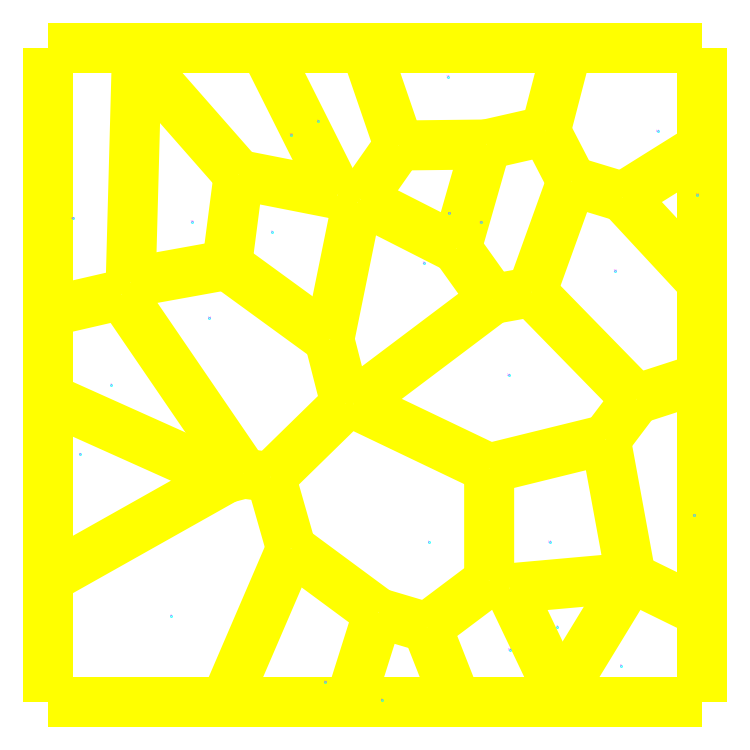
<metadata>
{"format":"dxf","ext":"dxf","renderer":"ezdxf+matplotlib","layout":"modelspace","background":"white","min_lineweight":24,"dpi":150}
</metadata>
<code>
0
SECTION
2
ENTITIES
0
POLYLINE
8
line
66
1
0
VERTEX
8
line
10
4.016e+05
20
5.58e+06
30
0
0
VERTEX
8
line
10
4.016e+05
20
5.58e+06
30
0
0
SEQEND
8
line
0
POLYLINE
8
line
66
1
0
VERTEX
8
line
10
4.012e+05
20
5.58e+06
30
0
0
VERTEX
8
line
10
4.012e+05
20
5.58e+06
30
0
0
SEQEND
8
line
0
POLYLINE
8
line
66
1
0
VERTEX
8
line
10
4.014e+05
20
5.58e+06
30
0
0
VERTEX
8
line
10
4.016e+05
20
5.58e+06
30
0
0
SEQEND
8
line
0
POLYLINE
8
line
66
1
0
VERTEX
8
line
10
4.01e+05
20
5.58e+06
30
0
0
VERTEX
8
line
10
4.012e+05
20
5.58e+06
30
0
0
SEQEND
8
line
0
POLYLINE
8
line
66
1
0
VERTEX
8
line
10
4.012e+05
20
5.58e+06
30
0
0
VERTEX
8
line
10
4.013e+05
20
5.58e+06
30
0
0
SEQEND
8
line
0
POLYLINE
8
line
66
1
0
VERTEX
8
line
10
4.013e+05
20
5.58e+06
30
0
0
VERTEX
8
line
10
4.014e+05
20
5.58e+06
30
0
0
SEQEND
8
line
0
POLYLINE
8
line
66
1
0
VERTEX
8
line
10
4.014e+05
20
5.58e+06
30
0
0
VERTEX
8
line
10
4.018e+05
20
5.58e+06
30
0
0
SEQEND
8
line
0
POLYLINE
8
line
66
1
0
VERTEX
8
line
10
4.016e+05
20
5.58e+06
30
0
0
VERTEX
8
line
10
4.018e+05
20
5.58e+06
30
0
0
SEQEND
8
line
0
POLYLINE
8
line
66
1
0
VERTEX
8
line
10
4.018e+05
20
5.58e+06
30
0
0
VERTEX
8
line
10
4.018e+05
20
5.58e+06
30
0
0
SEQEND
8
line
0
POLYLINE
8
line
66
1
0
VERTEX
8
line
10
4.007e+05
20
5.58e+06
30
0
0
VERTEX
8
line
10
4.01e+05
20
5.58e+06
30
0
0
SEQEND
8
line
0
POLYLINE
8
line
66
1
0
VERTEX
8
line
10
4.013e+05
20
5.581e+06
30
0
0
VERTEX
8
line
10
4.013e+05
20
5.58e+06
30
0
0
SEQEND
8
line
0
POLYLINE
8
line
66
1
0
VERTEX
8
line
10
4.013e+05
20
5.581e+06
30
0
0
VERTEX
8
line
10
4.017e+05
20
5.581e+06
30
0
0
SEQEND
8
line
0
POLYLINE
8
line
66
1
0
VERTEX
8
line
10
4.017e+05
20
5.581e+06
30
0
0
VERTEX
8
line
10
4.018e+05
20
5.58e+06
30
0
0
SEQEND
8
line
0
POLYLINE
8
line
66
1
0
VERTEX
8
line
10
4.005e+05
20
5.581e+06
30
0
0
VERTEX
8
line
10
4.006e+05
20
5.581e+06
30
0
0
SEQEND
8
line
0
POLYLINE
8
line
66
1
0
VERTEX
8
line
10
4.006e+05
20
5.581e+06
30
0
0
VERTEX
8
line
10
4.007e+05
20
5.581e+06
30
0
0
SEQEND
8
line
0
POLYLINE
8
line
66
1
0
VERTEX
8
line
10
4.007e+05
20
5.581e+06
30
0
0
VERTEX
8
line
10
4.007e+05
20
5.58e+06
30
0
0
SEQEND
8
line
0
POLYLINE
8
line
66
1
0
VERTEX
8
line
10
4.017e+05
20
5.581e+06
30
0
0
VERTEX
8
line
10
4.018e+05
20
5.581e+06
30
0
0
SEQEND
8
line
0
POLYLINE
8
line
66
1
0
VERTEX
8
line
10
4.009e+05
20
5.581e+06
30
0
0
VERTEX
8
line
10
4.013e+05
20
5.581e+06
30
0
0
SEQEND
8
line
0
POLYLINE
8
line
66
1
0
VERTEX
8
line
10
4.007e+05
20
5.581e+06
30
0
0
VERTEX
8
line
10
4.009e+05
20
5.581e+06
30
0
0
SEQEND
8
line
0
POLYLINE
8
line
66
1
0
VERTEX
8
line
10
4.009e+05
20
5.581e+06
30
0
0
VERTEX
8
line
10
4.009e+05
20
5.581e+06
30
0
0
SEQEND
8
line
0
POLYLINE
8
line
66
1
0
VERTEX
8
line
10
4.009e+05
20
5.581e+06
30
0
0
VERTEX
8
line
10
4.014e+05
20
5.581e+06
30
0
0
SEQEND
8
line
0
POLYLINE
8
line
66
1
0
VERTEX
8
line
10
4.009e+05
20
5.581e+06
30
0
0
VERTEX
8
line
10
4.009e+05
20
5.581e+06
30
0
0
SEQEND
8
line
0
POLYLINE
8
line
66
1
0
VERTEX
8
line
10
4.012e+05
20
5.581e+06
30
0
0
VERTEX
8
line
10
4.014e+05
20
5.581e+06
30
0
0
SEQEND
8
line
0
POLYLINE
8
line
66
1
0
VERTEX
8
line
10
4.005e+05
20
5.581e+06
30
0
0
VERTEX
8
line
10
4.009e+05
20
5.581e+06
30
0
0
SEQEND
8
line
0
POLYLINE
8
line
66
1
0
VERTEX
8
line
10
4.014e+05
20
5.581e+06
30
0
0
VERTEX
8
line
10
4.015e+05
20
5.581e+06
30
0
0
SEQEND
8
line
0
POLYLINE
8
line
66
1
0
VERTEX
8
line
10
4.015e+05
20
5.581e+06
30
0
0
VERTEX
8
line
10
4.018e+05
20
5.581e+06
30
0
0
SEQEND
8
line
0
POLYLINE
8
line
66
1
0
VERTEX
8
line
10
4.002e+05
20
5.581e+06
30
0
0
VERTEX
8
line
10
4.006e+05
20
5.581e+06
30
0
0
SEQEND
8
line
0
POLYLINE
8
line
66
1
0
VERTEX
8
line
10
4.002e+05
20
5.581e+06
30
0
0
VERTEX
8
line
10
4.003e+05
20
5.581e+06
30
0
0
SEQEND
8
line
0
POLYLINE
8
line
66
1
0
VERTEX
8
line
10
4.003e+05
20
5.581e+06
30
0
0
VERTEX
8
line
10
4.005e+05
20
5.581e+06
30
0
0
SEQEND
8
line
0
POLYLINE
8
line
66
1
0
VERTEX
8
line
10
4.018e+05
20
5.581e+06
30
0
0
VERTEX
8
line
10
4.02e+05
20
5.581e+06
30
0
0
SEQEND
8
line
0
POLYLINE
8
line
66
1
0
VERTEX
8
line
10
4e+05
20
5.581e+06
30
0
0
VERTEX
8
line
10
4.005e+05
20
5.581e+06
30
0
0
SEQEND
8
line
0
POLYLINE
8
line
66
1
0
VERTEX
8
line
10
4e+05
20
5.581e+06
30
0
0
VERTEX
8
line
10
4.002e+05
20
5.581e+06
30
0
0
SEQEND
8
line
0
POLYLINE
8
line
66
1
0
VERTEX
8
line
10
4.018e+05
20
5.582e+06
30
0
0
VERTEX
8
line
10
4.02e+05
20
5.581e+06
30
0
0
SEQEND
8
line
0
POLYLINE
8
line
66
1
0
VERTEX
8
line
10
4.009e+05
20
5.582e+06
30
0
0
VERTEX
8
line
10
4.009e+05
20
5.582e+06
30
0
0
SEQEND
8
line
0
POLYLINE
8
line
66
1
0
VERTEX
8
line
10
4.009e+05
20
5.581e+06
30
0
0
VERTEX
8
line
10
4.009e+05
20
5.582e+06
30
0
0
SEQEND
8
line
0
POLYLINE
8
line
66
1
0
VERTEX
8
line
10
4.009e+05
20
5.582e+06
30
0
0
VERTEX
8
line
10
4.01e+05
20
5.582e+06
30
0
0
SEQEND
8
line
0
POLYLINE
8
line
66
1
0
VERTEX
8
line
10
4.01e+05
20
5.582e+06
30
0
0
VERTEX
8
line
10
4.012e+05
20
5.581e+06
30
0
0
SEQEND
8
line
0
POLYLINE
8
line
66
1
0
VERTEX
8
line
10
4.005e+05
20
5.581e+06
30
0
0
VERTEX
8
line
10
4.006e+05
20
5.582e+06
30
0
0
SEQEND
8
line
0
POLYLINE
8
line
66
1
0
VERTEX
8
line
10
4.006e+05
20
5.582e+06
30
0
0
VERTEX
8
line
10
4.009e+05
20
5.582e+06
30
0
0
SEQEND
8
line
0
POLYLINE
8
line
66
1
0
VERTEX
8
line
10
4.015e+05
20
5.581e+06
30
0
0
VERTEX
8
line
10
4.016e+05
20
5.582e+06
30
0
0
SEQEND
8
line
0
POLYLINE
8
line
66
1
0
VERTEX
8
line
10
4.016e+05
20
5.582e+06
30
0
0
VERTEX
8
line
10
4.018e+05
20
5.582e+06
30
0
0
SEQEND
8
line
0
POLYLINE
8
line
66
1
0
VERTEX
8
line
10
4.012e+05
20
5.581e+06
30
0
0
VERTEX
8
line
10
4.013e+05
20
5.582e+06
30
0
0
SEQEND
8
line
0
POLYLINE
8
line
66
1
0
VERTEX
8
line
10
4.01e+05
20
5.582e+06
30
0
0
VERTEX
8
line
10
4.011e+05
20
5.582e+06
30
0
0
SEQEND
8
line
0
POLYLINE
8
line
66
1
0
VERTEX
8
line
10
4.011e+05
20
5.582e+06
30
0
0
VERTEX
8
line
10
4.013e+05
20
5.582e+06
30
0
0
SEQEND
8
line
0
POLYLINE
8
line
66
1
0
VERTEX
8
line
10
4.013e+05
20
5.582e+06
30
0
0
VERTEX
8
line
10
4.015e+05
20
5.582e+06
30
0
0
SEQEND
8
line
0
POLYLINE
8
line
66
1
0
VERTEX
8
line
10
4.015e+05
20
5.582e+06
30
0
0
VERTEX
8
line
10
4.016e+05
20
5.582e+06
30
0
0
SEQEND
8
line
0
POLYLINE
8
line
66
1
0
VERTEX
8
line
10
4.003e+05
20
5.581e+06
30
0
0
VERTEX
8
line
10
4.003e+05
20
5.582e+06
30
0
0
SEQEND
8
line
0
POLYLINE
8
line
66
1
0
VERTEX
8
line
10
4.003e+05
20
5.582e+06
30
0
0
VERTEX
8
line
10
4.006e+05
20
5.582e+06
30
0
0
SEQEND
8
line
0
POLYLINE
8
line
66
1
0
VERTEX
8
line
10
4.003e+05
20
5.582e+06
30
0
0
VERTEX
8
line
10
4.003e+05
20
5.582e+06
30
0
0
SEQEND
8
line
0
POLYLINE
8
line
66
1
0
VERTEX
8
line
10
4.007e+05
20
5.582e+06
30
0
0
VERTEX
8
line
10
4.009e+05
20
5.582e+06
30
0
0
SEQEND
8
line
0
POLYLINE
8
line
66
1
0
VERTEX
8
line
10
4.01e+05
20
5.58e+06
30
0
0
VERTEX
8
line
10
4.009e+05
20
5.58e+06
30
0
0
SEQEND
8
line
0
POLYLINE
8
line
66
1
0
VERTEX
8
line
10
4.007e+05
20
5.58e+06
30
0
0
VERTEX
8
line
10
4.005e+05
20
5.58e+06
30
0
0
SEQEND
8
line
0
POLYLINE
8
line
66
1
0
VERTEX
8
line
10
4.005e+05
20
5.581e+06
30
0
0
VERTEX
8
line
10
4e+05
20
5.58e+06
30
0
0
SEQEND
8
line
0
POLYLINE
8
line
66
1
0
VERTEX
8
line
10
4.011e+05
20
5.582e+06
30
0
0
VERTEX
8
line
10
4.01e+05
20
5.582e+06
30
0
0
SEQEND
8
line
0
POLYLINE
8
line
66
1
0
VERTEX
8
line
10
4.015e+05
20
5.582e+06
30
0
0
VERTEX
8
line
10
4.016e+05
20
5.582e+06
30
0
0
SEQEND
8
line
0
POLYLINE
8
line
66
1
0
VERTEX
8
line
10
4.018e+05
20
5.582e+06
30
0
0
VERTEX
8
line
10
4.02e+05
20
5.582e+06
30
0
0
SEQEND
8
line
0
POLYLINE
8
line
66
1
0
VERTEX
8
line
10
4.018e+05
20
5.58e+06
30
0
0
VERTEX
8
line
10
4.02e+05
20
5.58e+06
30
0
0
SEQEND
8
line
0
POLYLINE
8
line
66
1
0
VERTEX
8
line
10
4.005e+05
20
5.58e+06
30
0
0
VERTEX
8
line
10
4e+05
20
5.58e+06
30
0
0
SEQEND
8
line
0
POLYLINE
8
line
66
1
0
VERTEX
8
line
10
4.009e+05
20
5.58e+06
30
0
0
VERTEX
8
line
10
4.005e+05
20
5.58e+06
30
0
0
SEQEND
8
line
0
POLYLINE
8
line
66
1
0
VERTEX
8
line
10
4.012e+05
20
5.58e+06
30
0
0
VERTEX
8
line
10
4.009e+05
20
5.58e+06
30
0
0
SEQEND
8
line
0
POLYLINE
8
line
66
1
0
VERTEX
8
line
10
4.016e+05
20
5.58e+06
30
0
0
VERTEX
8
line
10
4.012e+05
20
5.58e+06
30
0
0
SEQEND
8
line
0
POLYLINE
8
line
66
1
0
VERTEX
8
line
10
4.02e+05
20
5.58e+06
30
0
0
VERTEX
8
line
10
4.016e+05
20
5.58e+06
30
0
0
SEQEND
8
line
0
POLYLINE
8
line
66
1
0
VERTEX
8
line
10
4.02e+05
20
5.58e+06
30
0
0
VERTEX
8
line
10
4.02e+05
20
5.58e+06
30
0
0
SEQEND
8
line
0
POLYLINE
8
line
66
1
0
VERTEX
8
line
10
4.02e+05
20
5.581e+06
30
0
0
VERTEX
8
line
10
4.02e+05
20
5.58e+06
30
0
0
SEQEND
8
line
0
POLYLINE
8
line
66
1
0
VERTEX
8
line
10
4.02e+05
20
5.581e+06
30
0
0
VERTEX
8
line
10
4.02e+05
20
5.581e+06
30
0
0
SEQEND
8
line
0
POLYLINE
8
line
66
1
0
VERTEX
8
line
10
4.02e+05
20
5.582e+06
30
0
0
VERTEX
8
line
10
4.02e+05
20
5.581e+06
30
0
0
SEQEND
8
line
0
POLYLINE
8
line
66
1
0
VERTEX
8
line
10
4.02e+05
20
5.582e+06
30
0
0
VERTEX
8
line
10
4.02e+05
20
5.582e+06
30
0
0
SEQEND
8
line
0
POLYLINE
8
line
66
1
0
VERTEX
8
line
10
4.016e+05
20
5.582e+06
30
0
0
VERTEX
8
line
10
4.02e+05
20
5.582e+06
30
0
0
SEQEND
8
line
0
POLYLINE
8
line
66
1
0
VERTEX
8
line
10
4.01e+05
20
5.582e+06
30
0
0
VERTEX
8
line
10
4.016e+05
20
5.582e+06
30
0
0
SEQEND
8
line
0
POLYLINE
8
line
66
1
0
VERTEX
8
line
10
4.007e+05
20
5.582e+06
30
0
0
VERTEX
8
line
10
4.01e+05
20
5.582e+06
30
0
0
SEQEND
8
line
0
POLYLINE
8
line
66
1
0
VERTEX
8
line
10
4.003e+05
20
5.582e+06
30
0
0
VERTEX
8
line
10
4.007e+05
20
5.582e+06
30
0
0
SEQEND
8
line
0
POLYLINE
8
line
66
1
0
VERTEX
8
line
10
4e+05
20
5.582e+06
30
0
0
VERTEX
8
line
10
4.003e+05
20
5.582e+06
30
0
0
SEQEND
8
line
0
POLYLINE
8
line
66
1
0
VERTEX
8
line
10
4e+05
20
5.581e+06
30
0
0
VERTEX
8
line
10
4e+05
20
5.582e+06
30
0
0
SEQEND
8
line
0
POLYLINE
8
line
66
1
0
VERTEX
8
line
10
4e+05
20
5.581e+06
30
0
0
VERTEX
8
line
10
4e+05
20
5.581e+06
30
0
0
SEQEND
8
line
0
POLYLINE
8
line
66
1
0
VERTEX
8
line
10
4e+05
20
5.58e+06
30
0
0
VERTEX
8
line
10
4e+05
20
5.581e+06
30
0
0
SEQEND
8
line
0
POLYLINE
8
line
66
1
0
VERTEX
8
line
10
4e+05
20
5.58e+06
30
0
0
VERTEX
8
line
10
4e+05
20
5.58e+06
30
0
0
SEQEND
8
line
0
POINT
8
centroid
10
4.012e+05
20
5.58e+06
30
0
0
TEXT
8
centroid-label
10
4.012e+05
20
5.58e+06
30
0
40
6
1
1
72
     4
11
4.012e+05
21
5.58e+06
31
0
0
POINT
8
centroid
10
4.008e+05
20
5.582e+06
30
0
0
TEXT
8
centroid-label
10
4.008e+05
20
5.582e+06
30
0
40
6
1
2
72
     4
11
4.008e+05
21
5.582e+06
31
0
0
POINT
8
centroid
10
4.002e+05
20
5.581e+06
30
0
0
TEXT
8
centroid-label
10
4.002e+05
20
5.581e+06
30
0
40
6
1
3
72
     4
11
4.002e+05
21
5.581e+06
31
0
0
POINT
8
centroid
10
4.004e+05
20
5.58e+06
30
0
0
TEXT
8
centroid-label
10
4.004e+05
20
5.58e+06
30
0
40
6
1
4
72
     4
11
4.004e+05
21
5.58e+06
31
0
0
POINT
8
centroid
10
4.007e+05
20
5.581e+06
30
0
0
TEXT
8
centroid-label
10
4.007e+05
20
5.581e+06
30
0
40
6
1
5
72
     4
11
4.007e+05
21
5.581e+06
31
0
0
POINT
8
centroid
10
4.01e+05
20
5.58e+06
30
0
0
TEXT
8
centroid-label
10
4.01e+05
20
5.58e+06
30
0
40
6
1
6
72
     4
11
4.01e+05
21
5.58e+06
31
0
0
POINT
8
centroid
10
4.016e+05
20
5.58e+06
30
0
0
TEXT
8
centroid-label
10
4.016e+05
20
5.58e+06
30
0
40
6
1
7
72
     4
11
4.016e+05
21
5.58e+06
31
0
0
POINT
8
centroid
10
4.018e+05
20
5.58e+06
30
0
0
TEXT
8
centroid-label
10
4.018e+05
20
5.58e+06
30
0
40
6
1
8
72
     4
11
4.018e+05
21
5.58e+06
31
0
0
POINT
8
centroid
10
4.001e+05
20
5.581e+06
30
0
0
TEXT
8
centroid-label
10
4.001e+05
20
5.581e+06
30
0
40
6
1
9
72
     4
11
4.001e+05
21
5.581e+06
31
0
0
POINT
8
centroid
10
4.007e+05
20
5.582e+06
30
0
0
TEXT
8
centroid-label
10
4.007e+05
20
5.582e+06
30
0
40
6
1
10
72
     4
11
4.007e+05
21
5.582e+06
31
0
0
POINT
8
centroid
10
4.02e+05
20
5.581e+06
30
0
0
TEXT
8
centroid-label
10
4.02e+05
20
5.581e+06
30
0
40
6
1
11
72
     4
11
4.02e+05
21
5.581e+06
31
0
0
POINT
8
centroid
10
4.019e+05
20
5.582e+06
30
0
0
TEXT
8
centroid-label
10
4.019e+05
20
5.582e+06
30
0
40
6
1
12
72
     4
11
4.019e+05
21
5.582e+06
31
0
0
POINT
8
centroid
10
4.02e+05
20
5.582e+06
30
0
0
TEXT
8
centroid-label
10
4.02e+05
20
5.582e+06
30
0
40
6
1
13
72
     4
11
4.02e+05
21
5.582e+06
31
0
0
POINT
8
centroid
10
4.005e+05
20
5.581e+06
30
0
0
TEXT
8
centroid-label
10
4.005e+05
20
5.581e+06
30
0
40
6
1
14
72
     4
11
4.005e+05
21
5.581e+06
31
0
0
POINT
8
centroid
10
4.015e+05
20
5.58e+06
30
0
0
TEXT
8
centroid-label
10
4.015e+05
20
5.58e+06
30
0
40
6
1
15
72
     4
11
4.015e+05
21
5.58e+06
31
0
0
POINT
8
centroid
10
4.004e+05
20
5.581e+06
30
0
0
TEXT
8
centroid-label
10
4.004e+05
20
5.581e+06
30
0
40
6
1
16
72
     4
11
4.004e+05
21
5.581e+06
31
0
0
POINT
8
centroid
10
4.012e+05
20
5.582e+06
30
0
0
TEXT
8
centroid-label
10
4.012e+05
20
5.582e+06
30
0
40
6
1
17
72
     4
11
4.012e+05
21
5.582e+06
31
0
0
POINT
8
centroid
10
4.014e+05
20
5.58e+06
30
0
0
TEXT
8
centroid-label
10
4.014e+05
20
5.58e+06
30
0
40
6
1
18
72
     4
11
4.014e+05
21
5.58e+06
31
0
0
POINT
8
centroid
10
4.008e+05
20
5.58e+06
30
0
0
TEXT
8
centroid-label
10
4.008e+05
20
5.58e+06
30
0
40
6
1
19
72
     4
11
4.008e+05
21
5.58e+06
31
0
0
POINT
8
centroid
10
4.017e+05
20
5.581e+06
30
0
0
TEXT
8
centroid-label
10
4.017e+05
20
5.581e+06
30
0
40
6
1
20
72
     4
11
4.017e+05
21
5.581e+06
31
0
0
POINT
8
centroid
10
4.012e+05
20
5.581e+06
30
0
0
TEXT
8
centroid-label
10
4.012e+05
20
5.581e+06
30
0
40
6
1
21
72
     4
11
4.012e+05
21
5.581e+06
31
0
0
POINT
8
centroid
10
4.001e+05
20
5.581e+06
30
0
0
TEXT
8
centroid-label
10
4.001e+05
20
5.581e+06
30
0
40
6
1
22
72
     4
11
4.001e+05
21
5.581e+06
31
0
0
POINT
8
centroid
10
4.012e+05
20
5.581e+06
30
0
0
TEXT
8
centroid-label
10
4.012e+05
20
5.581e+06
30
0
40
6
1
23
72
     4
11
4.012e+05
21
5.581e+06
31
0
0
POINT
8
centroid
10
4.014e+05
20
5.581e+06
30
0
0
TEXT
8
centroid-label
10
4.014e+05
20
5.581e+06
30
0
40
6
1
24
72
     4
11
4.014e+05
21
5.581e+06
31
0
0
POINT
8
centroid
10
4.013e+05
20
5.581e+06
30
0
0
TEXT
8
centroid-label
10
4.013e+05
20
5.581e+06
30
0
40
6
1
25
72
     4
11
4.013e+05
21
5.581e+06
31
0
0
ENDSEC
0
EOF

</code>
